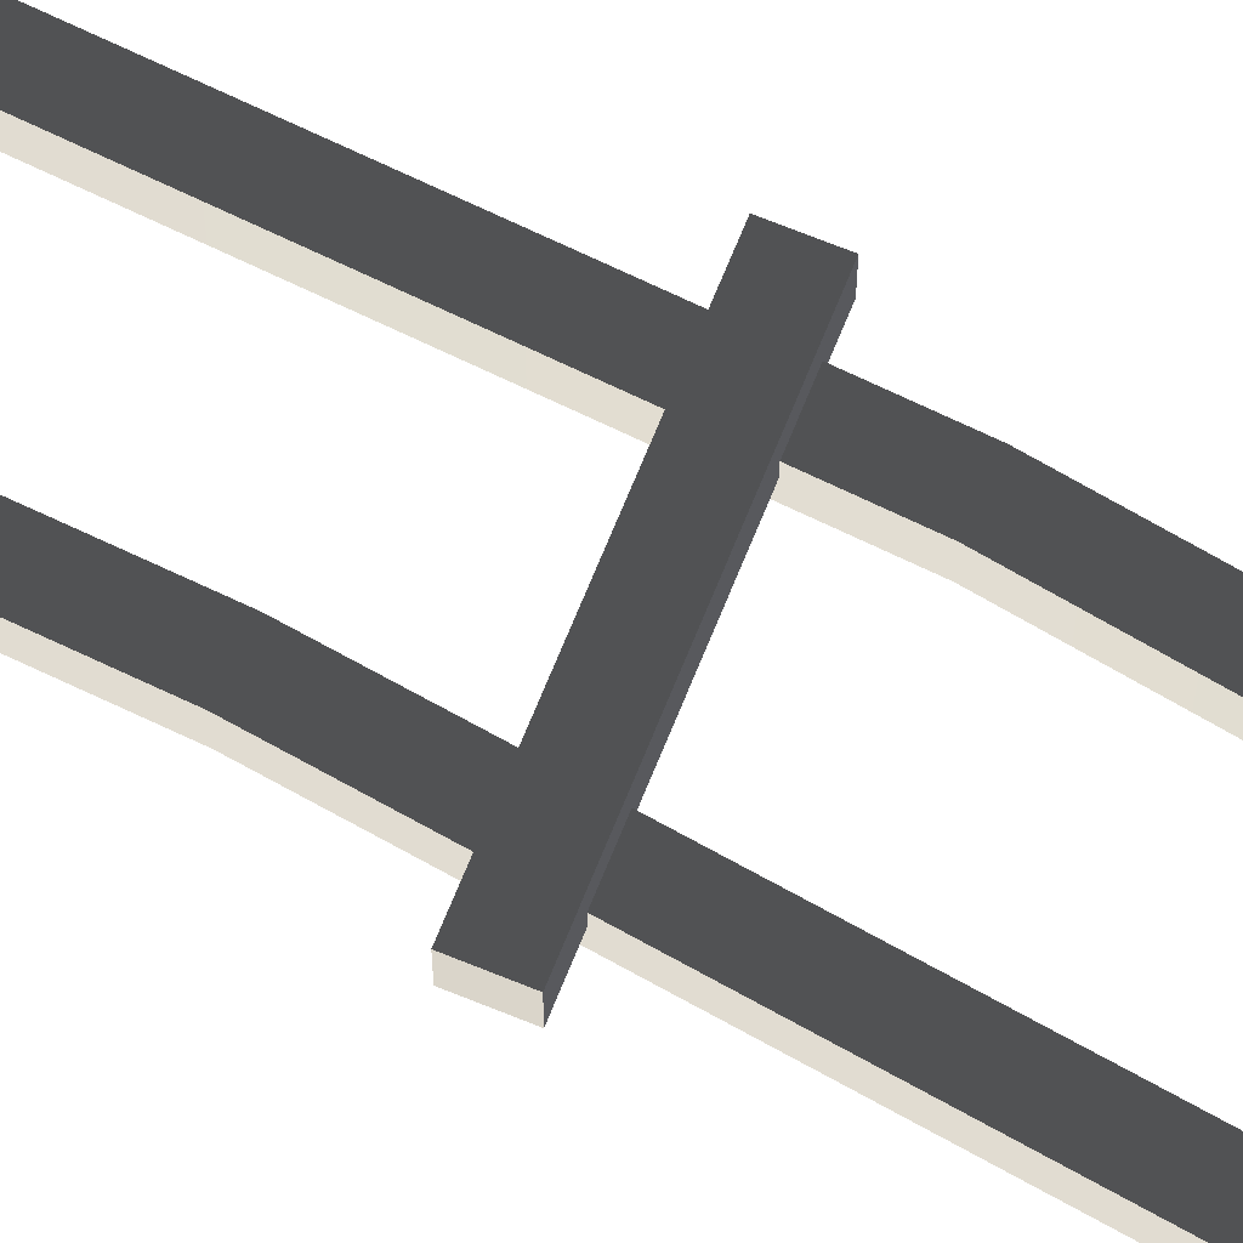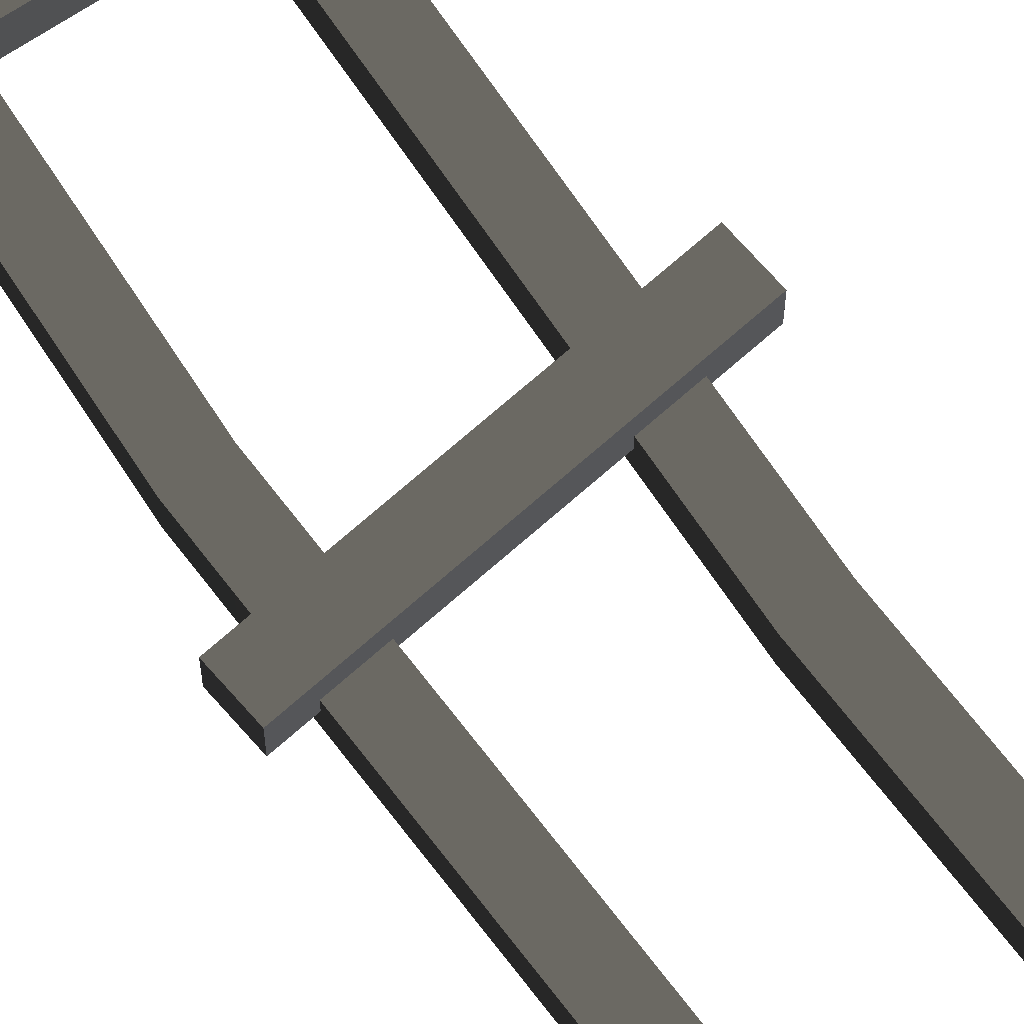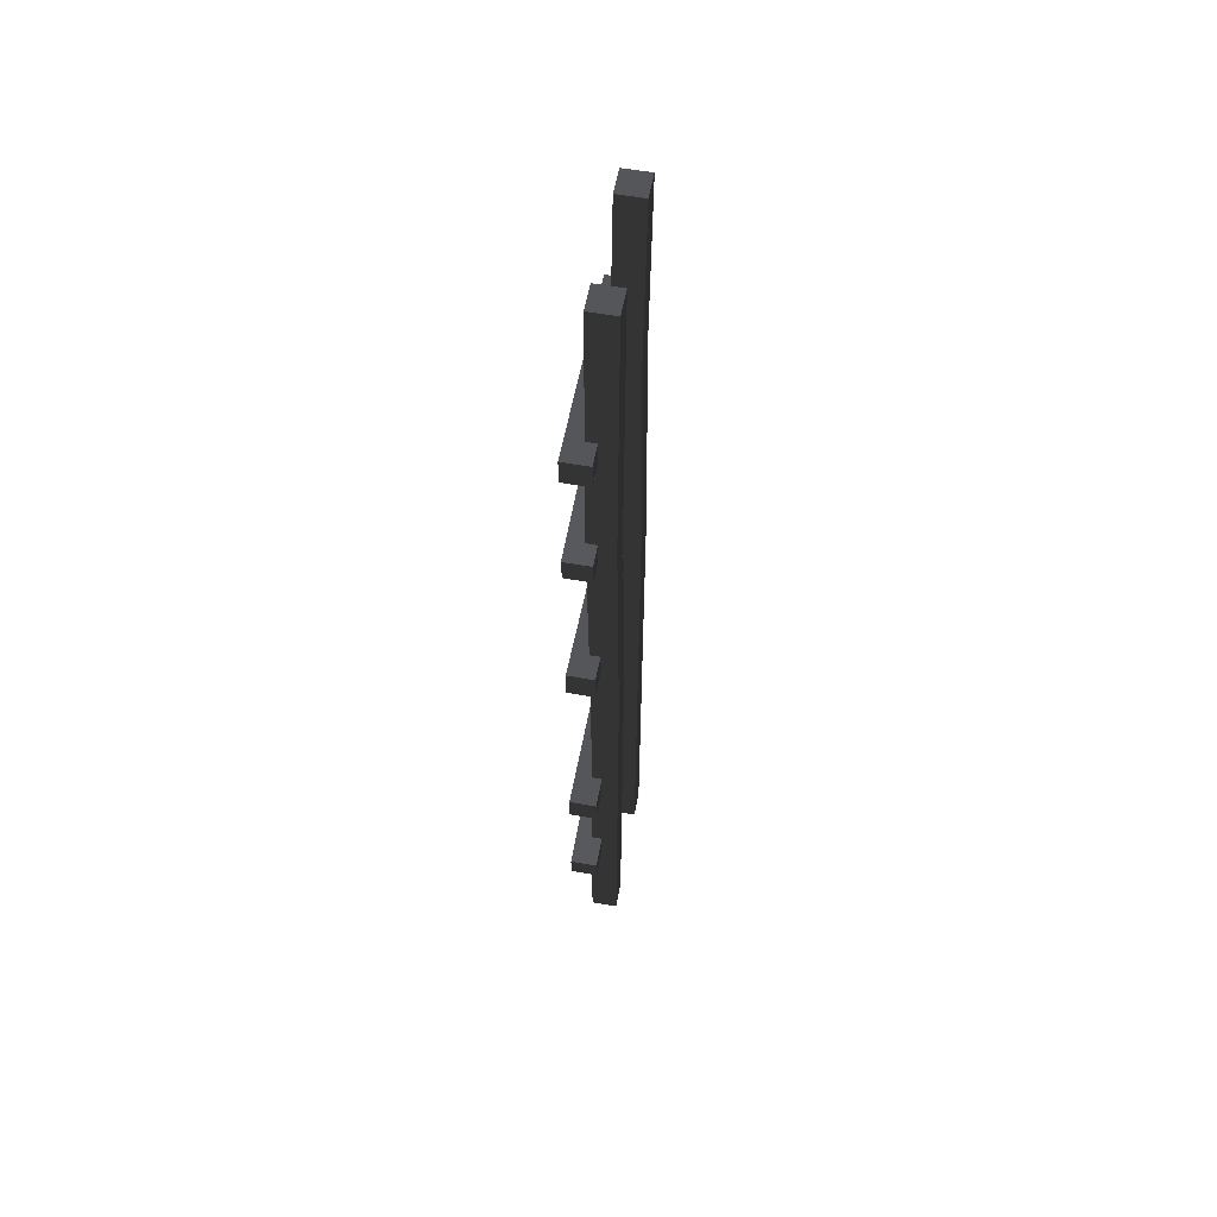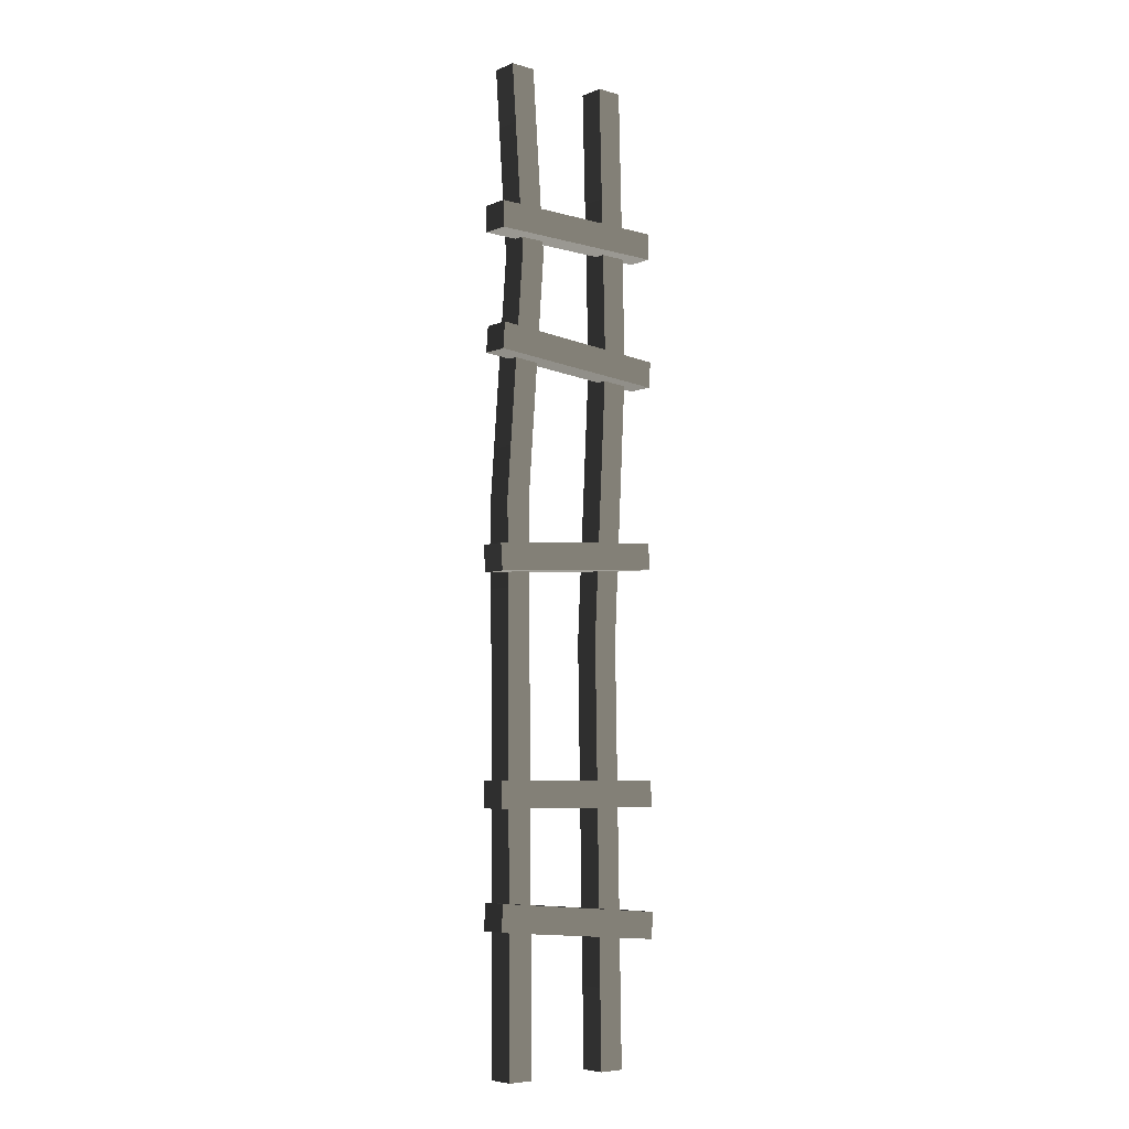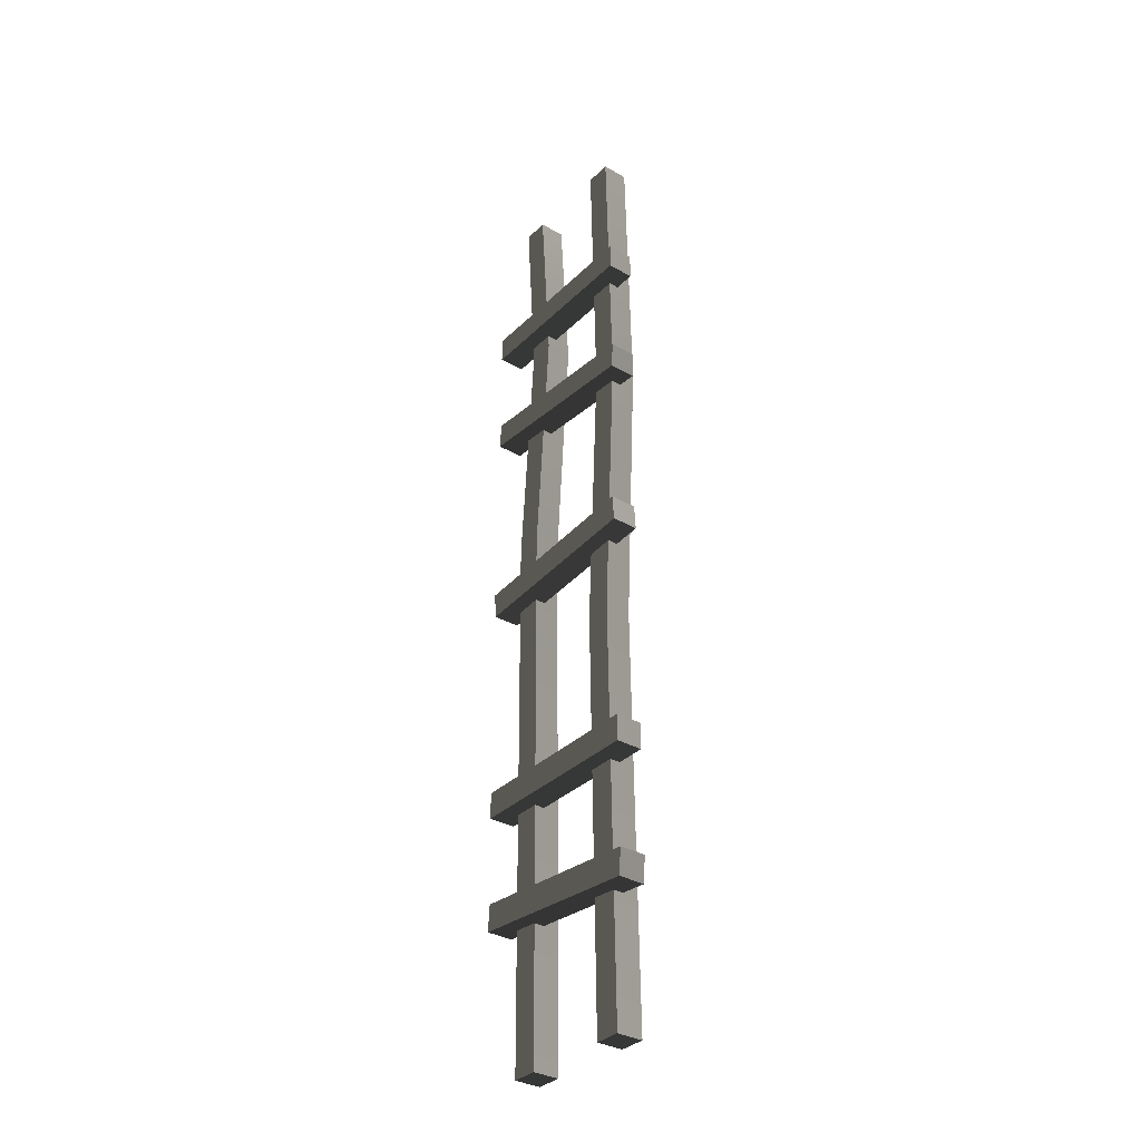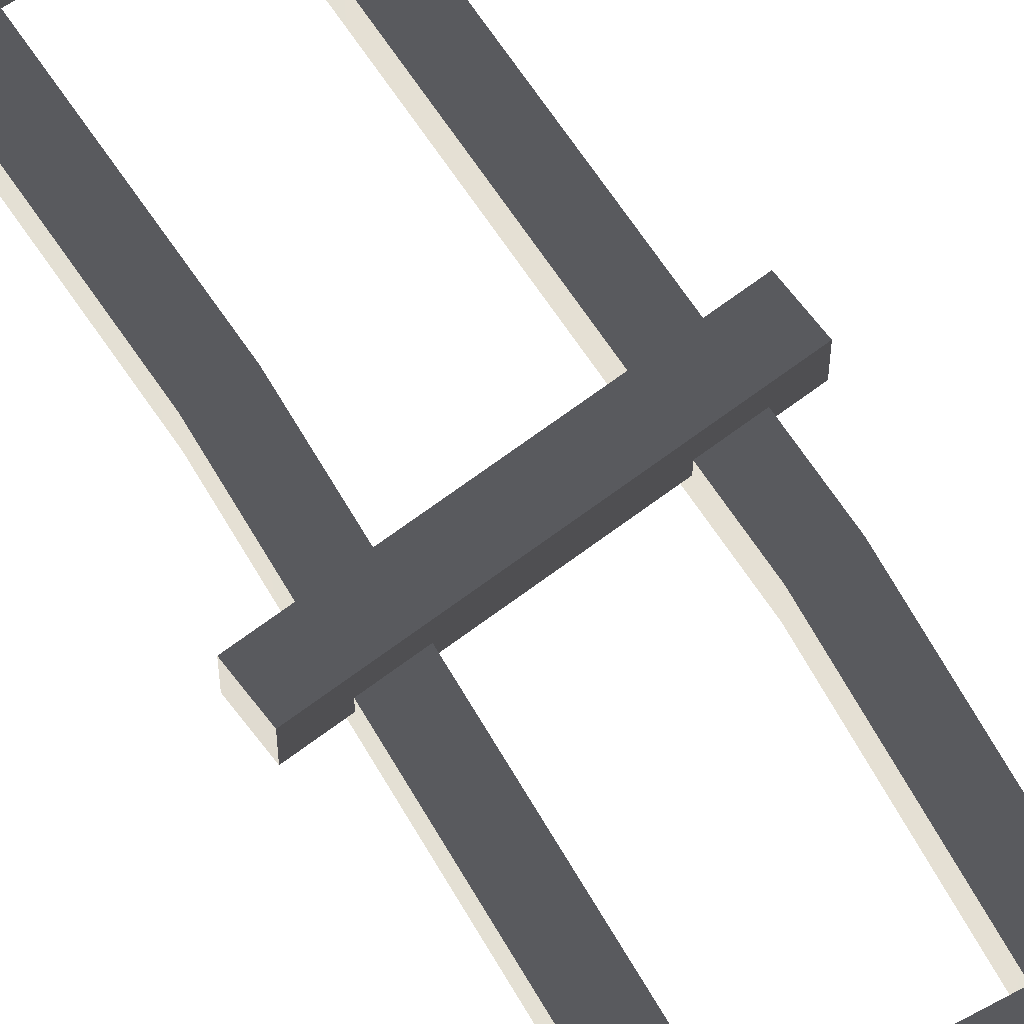
<metadata>
{"format":"obj","ext":"obj","renderer":"f3d","projection":"perspective","resolution":1024,"background":"white","views":[{"elev":70.0,"azim":116.3,"up":"+Z"},{"elev":71.4,"azim":-37.2,"up":"+Z"},{"elev":57.5,"azim":100.5,"up":"+Y"},{"elev":-6.3,"azim":-40.0,"up":"+Y"},{"elev":-34.1,"azim":52.3,"up":"+Y"},{"elev":66.6,"azim":147.0,"up":"+Z"}]}
</metadata>
<code>
v -0.7421 2.017 0.1685
v -0.7421 2.227 0.1685
v 0.7554 2.227 0.1685
v 0.7554 2.017 0.1685
v -0.7421 2.227 0.1685
v -0.7421 2.227 -0.04151
v 0.7554 2.227 -0.04151
v 0.7554 2.227 0.1685
v -0.7421 2.227 -0.04151
v -0.7421 2.017 -0.04151
v 0.7554 2.017 -0.04151
v 0.7554 2.227 -0.04151
v -0.7421 2.017 -0.04151
v -0.7421 2.017 0.1685
v 0.7554 2.017 0.1685
v 0.7554 2.017 -0.04151
v 0.7554 2.017 0.1685
v 0.7554 2.227 0.1685
v 0.7554 2.227 -0.04151
v 0.7554 2.017 -0.04151
v -0.7421 2.017 -0.04151
v -0.7421 2.227 -0.04151
v -0.7421 2.227 0.1685
v -0.7421 2.017 0.1685
v -0.7421 6.426 0.1685
v -0.7421 6.636 0.1685
v 0.7554 6.636 0.1685
v 0.7554 6.426 0.1685
v -0.7421 6.636 0.1685
v -0.7421 6.636 -0.04151
v 0.7554 6.636 -0.04151
v 0.7554 6.636 0.1685
v -0.7421 6.636 -0.04151
v -0.7421 6.426 -0.04151
v 0.7554 6.426 -0.04151
v 0.7554 6.636 -0.04151
v -0.7421 6.426 -0.04151
v -0.7421 6.426 0.1685
v 0.7554 6.426 0.1685
v 0.7554 6.426 -0.04151
v 0.7554 6.426 0.1685
v 0.7554 6.636 0.1685
v 0.7554 6.636 -0.04151
v 0.7554 6.426 -0.04151
v -0.7421 6.426 -0.04151
v -0.7421 6.636 -0.04151
v -0.7421 6.636 0.1685
v -0.7421 6.426 0.1685
v -0.74 5.482 0.1685
v -0.7244 5.691 0.1685
v 0.7689 5.58 0.1685
v 0.7533 5.37 0.1685
v -0.7244 5.691 0.1685
v -0.7244 5.691 -0.04151
v 0.7689 5.58 -0.04151
v 0.7689 5.58 0.1685
v -0.7244 5.691 -0.04151
v -0.74 5.482 -0.04151
v 0.7533 5.37 -0.04151
v 0.7689 5.58 -0.04151
v -0.74 5.482 -0.04151
v -0.74 5.482 0.1685
v 0.7533 5.37 0.1685
v 0.7533 5.37 -0.04151
v 0.7533 5.37 0.1685
v 0.7689 5.58 0.1685
v 0.7689 5.58 -0.04151
v 0.7533 5.37 -0.04151
v -0.74 5.482 -0.04151
v -0.7244 5.691 -0.04151
v -0.7244 5.691 0.1685
v -0.74 5.482 0.1685
v 0.2879 3.321 0.03994
v 0.4 5.541 0.03994
v 0.6085 5.541 0.03994
v 0.4964 3.321 0.03994
v 0.3427 -3.511e-07 0.03994
v 0.5512 -3.511e-07 0.03994
v 0.5512 7.799 0.03994
v 0.3427 7.799 0.03994
v 0.3427 7.799 0.03994
v 0.3427 7.799 -0.1685
v 0.5512 7.799 -0.1685
v 0.5512 7.799 0.03994
v 0.4 5.541 -0.1685
v 0.2879 3.321 -0.1685
v 0.4964 3.321 -0.1685
v 0.6085 5.541 -0.1685
v 0.5512 -1.973e-07 -0.1685
v 0.3427 -1.973e-07 -0.1685
v 0.3427 7.799 -0.1685
v 0.5512 7.799 -0.1685
v 0.3427 -1.973e-07 -0.1685
v 0.3427 -3.511e-07 0.03994
v 0.5512 -3.511e-07 0.03994
v 0.5512 -1.973e-07 -0.1685
v 0.4964 3.321 0.03994
v 0.6085 5.541 0.03994
v 0.6085 5.541 -0.1685
v 0.4964 3.321 -0.1685
v 0.5512 -3.511e-07 0.03994
v 0.5512 -1.973e-07 -0.1685
v 0.5512 7.799 -0.1685
v 0.5512 7.799 0.03994
v 0.2879 3.321 -0.1685
v 0.4 5.541 -0.1685
v 0.4 5.541 0.03994
v 0.2879 3.321 0.03994
v 0.3427 -1.973e-07 -0.1685
v 0.3427 -3.511e-07 0.03994
v 0.3427 7.799 0.03994
v 0.3427 7.799 -0.1685
v -0.383 4.378 0.03994
v -0.5915 4.378 0.03994
v -0.4499 6.316 0.03994
v -0.2414 6.316 0.03994
v -0.3469 -3.511e-07 0.03994
v -0.5554 -3.511e-07 0.03994
v -0.5554 7.799 0.03994
v -0.3469 7.799 0.03994
v -0.3469 7.799 0.03994
v -0.5554 7.799 0.03994
v -0.5554 7.799 -0.1685
v -0.3469 7.799 -0.1685
v -0.2414 6.316 -0.1685
v -0.4499 6.316 -0.1685
v -0.5915 4.378 -0.1685
v -0.383 4.378 -0.1685
v -0.5554 -1.973e-07 -0.1685
v -0.3469 -1.973e-07 -0.1685
v -0.3469 7.799 -0.1685
v -0.5554 7.799 -0.1685
v -0.3469 -1.973e-07 -0.1685
v -0.5554 -1.973e-07 -0.1685
v -0.5554 -3.511e-07 0.03994
v -0.3469 -3.511e-07 0.03994
v -0.5915 4.378 0.03994
v -0.5915 4.378 -0.1685
v -0.4499 6.316 -0.1685
v -0.4499 6.316 0.03994
v -0.5554 -3.511e-07 0.03994
v -0.5554 -1.973e-07 -0.1685
v -0.5554 7.799 -0.1685
v -0.5554 7.799 0.03994
v -0.383 4.378 -0.1685
v -0.383 4.378 0.03994
v -0.2414 6.316 0.03994
v -0.2414 6.316 -0.1685
v -0.3469 -1.973e-07 -0.1685
v -0.3469 -3.511e-07 0.03994
v -0.3469 7.799 0.03994
v -0.3469 7.799 -0.1685
v -0.74 3.788 0.1685
v -0.7556 3.997 0.1685
v 0.7378 4.108 0.1685
v 0.7533 3.899 0.1685
v -0.7556 3.997 0.1685
v -0.7556 3.997 -0.04151
v 0.7378 4.108 -0.04151
v 0.7378 4.108 0.1685
v -0.7556 3.997 -0.04151
v -0.74 3.788 -0.04151
v 0.7533 3.899 -0.04151
v 0.7378 4.108 -0.04151
v -0.74 3.788 -0.04151
v -0.74 3.788 0.1685
v 0.7533 3.899 0.1685
v 0.7533 3.899 -0.04151
v 0.7533 3.899 0.1685
v 0.7378 4.108 0.1685
v 0.7378 4.108 -0.04151
v 0.7533 3.899 -0.04151
v -0.74 3.788 -0.04151
v -0.7556 3.997 -0.04151
v -0.7556 3.997 0.1685
v -0.74 3.788 0.1685
v -0.7398 1.113 0.1685
v -0.7231 1.322 0.1685
v 0.7697 1.204 0.1685
v 0.753 0.9944 0.1685
v -0.7231 1.322 0.1685
v -0.7231 1.322 -0.04151
v 0.7697 1.204 -0.04151
v 0.7697 1.204 0.1685
v -0.7231 1.322 -0.04151
v -0.7398 1.113 -0.04151
v 0.753 0.9944 -0.04151
v 0.7697 1.204 -0.04151
v -0.7398 1.113 -0.04151
v -0.7398 1.113 0.1685
v 0.753 0.9944 0.1685
v 0.753 0.9944 -0.04151
v 0.753 0.9944 0.1685
v 0.7697 1.204 0.1685
v 0.7697 1.204 -0.04151
v 0.753 0.9944 -0.04151
v -0.7398 1.113 -0.04151
v -0.7231 1.322 -0.04151
v -0.7231 1.322 0.1685
v -0.7398 1.113 0.1685
g SD_Prop_Goblin_Ladder_02_1624_101
f 1 3 2
f 1 4 3
f 5 7 6
f 5 8 7
f 9 11 10
f 9 12 11
f 13 15 14
f 13 16 15
f 17 19 18
f 17 20 19
f 21 23 22
f 21 24 23
f 25 27 26
f 25 28 27
f 29 31 30
f 29 32 31
f 33 35 34
f 33 36 35
f 37 39 38
f 37 40 39
f 41 43 42
f 41 44 43
f 45 47 46
f 45 48 47
f 49 51 50
f 49 52 51
f 53 55 54
f 53 56 55
f 57 59 58
f 57 60 59
f 61 63 62
f 61 64 63
f 65 67 66
f 65 68 67
f 69 71 70
f 69 72 71
f 73 75 74
f 73 76 75
f 77 76 73
f 77 78 76
f 74 75 79
f 74 79 80
f 81 83 82
f 81 84 83
f 85 87 86
f 85 88 87
f 86 87 89
f 86 89 90
f 91 88 85
f 91 92 88
f 93 95 94
f 93 96 95
f 97 99 98
f 97 100 99
f 101 100 97
f 101 102 100
f 98 99 103
f 98 103 104
f 105 107 106
f 105 108 107
f 109 108 105
f 109 110 108
f 106 107 111
f 106 111 112
f 113 115 114
f 113 116 115
f 117 113 114
f 117 114 118
f 116 119 115
f 116 120 119
f 121 123 122
f 121 124 123
f 125 127 126
f 125 128 127
f 128 129 127
f 128 130 129
f 131 125 126
f 131 126 132
f 133 135 134
f 133 136 135
f 137 139 138
f 137 140 139
f 141 137 138
f 141 138 142
f 140 143 139
f 140 144 143
f 145 147 146
f 145 148 147
f 149 145 146
f 149 146 150
f 148 151 147
f 148 152 151
f 153 155 154
f 153 156 155
f 157 159 158
f 157 160 159
f 161 163 162
f 161 164 163
f 165 167 166
f 165 168 167
f 169 171 170
f 169 172 171
f 173 175 174
f 173 176 175
f 177 179 178
f 177 180 179
f 181 183 182
f 181 184 183
f 185 187 186
f 185 188 187
f 189 191 190
f 189 192 191
f 193 195 194
f 193 196 195
f 197 199 198
f 197 200 199

</code>
